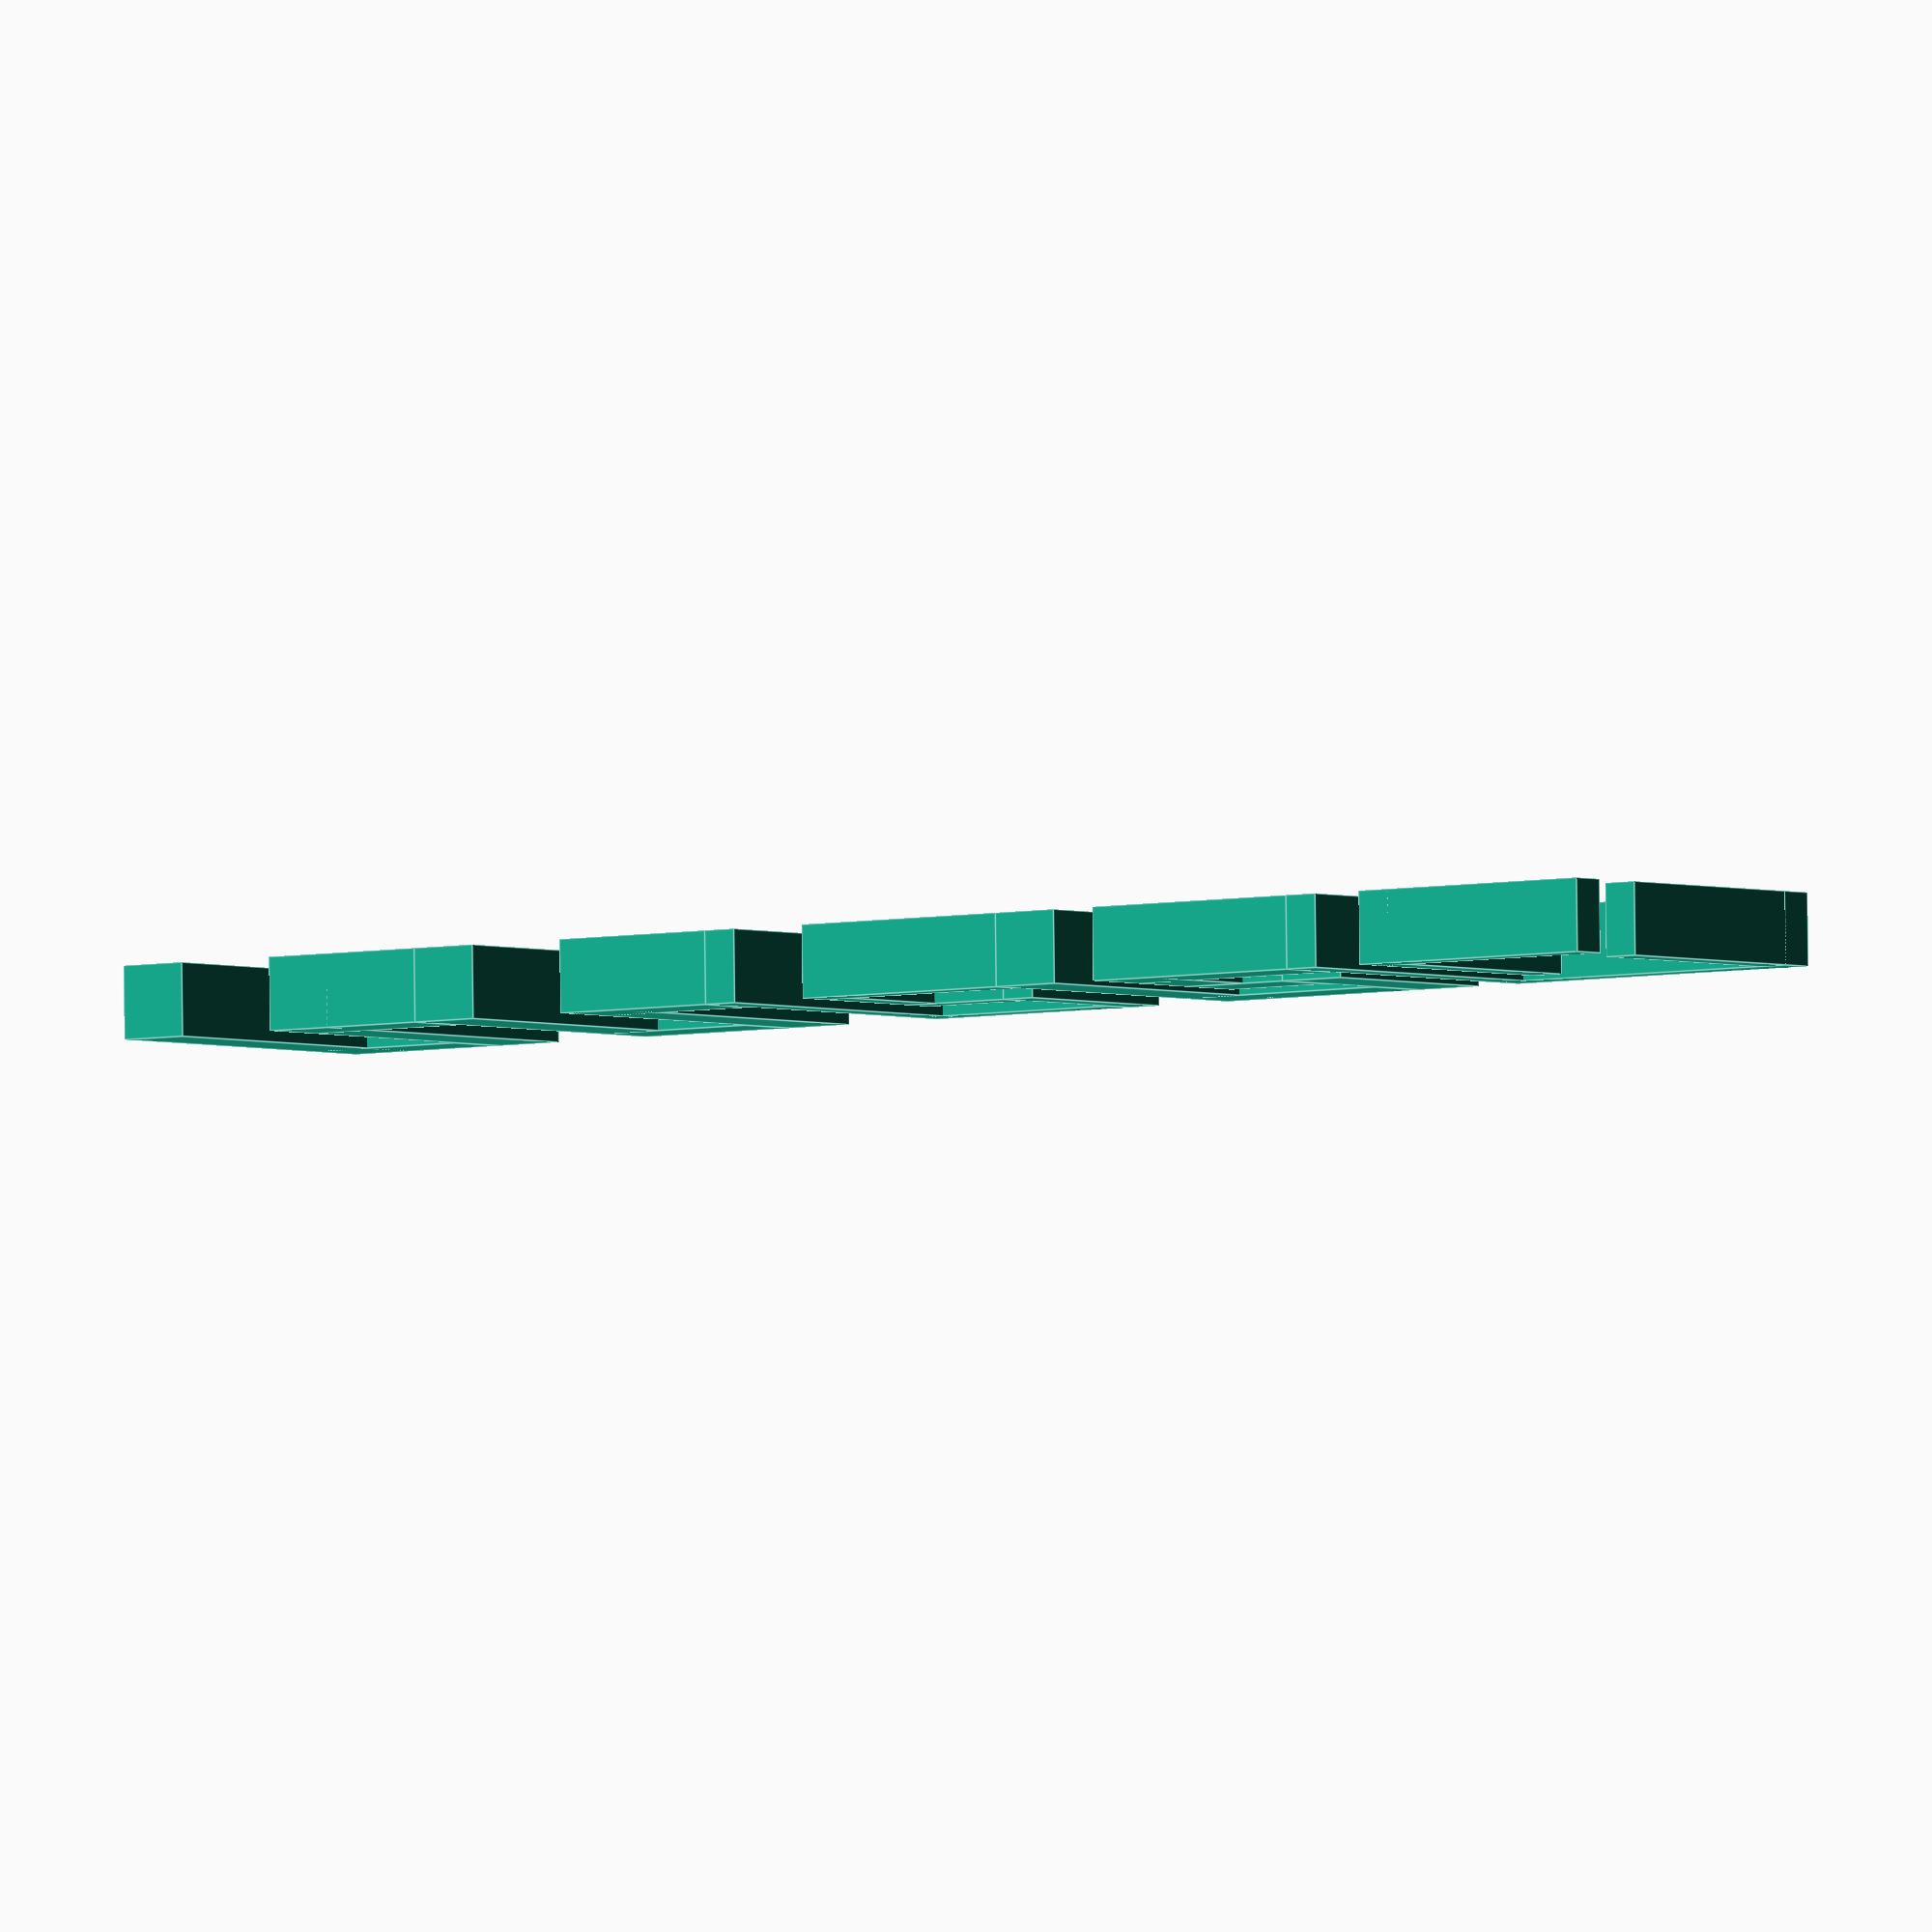
<openscad>
module key_1(size, thick) union() {
    s2 = size;  s1 = size/2; 
    translate([0, 0, 0]) cube([thick, s2, thick]);    
    translate([0, s2-thick, 0]) cube([s1, thick, thick]);

    translate([s1, 0, 0]) cube([thick, s2, thick]);
    
    translate([s1, 0, 0]) cube([s1, thick, thick]);
}

translate([0, 0, 0]) key_1(10, 2);
translate([10, 0, 0]) key_1(10, 2);

module key_2(size, thick, height=undef) union() {
    hgt = (height == undef) ? thick : height;
    s0 = 0; s1 = size*1/3;  s2 = size*2/3;  s25 = (size-thick)/2;  s3 = size;
    translate([s0, s0, 0]) cube([thick, s3, hgt]);    
    translate([s0, s3-thick, 0]) cube([s2, thick, hgt]);

    translate([s2, s25, 0]) cube([thick, s25+thick, hgt]);
    translate([s1, s25, 0]) cube([s1, thick, hgt]);
    translate([s1, s0, 0]) cube([thick, s25, hgt]);

    translate([s1, s0, 0]) cube([s2, thick, hgt]);
}

translate([20, 0, 0]) key_2(10, 1, 2);
translate([30, 0, 0]) key_2(10, 2);

module key_3(size, thick, height=undef) union() {
    hgt = (height == undef) ? thick : height;
    s0 = 0; s1 = size*1/4;  s2 = size*2/4;
    s25 = (size-thick)/2;  s3 = size*3/4;  s4 = size;
    translate([s0, s0, 0]) cube([thick, s4, hgt]);    
    translate([s0, s4-thick, 0]) cube([s4, thick, hgt]);

    translate([s4-thick, s1, 0]) cube([thick, s3, hgt]);

    //translate(
    //translate([s1, s25, 0]) cube([s1, thick, hgt]);

    translate([s1, s0, 0]) cube([thick, s3, hgt]);

    translate([s1, s0, 0]) cube([s3, thick, hgt]);
}

translate([40, 0, 0]) key_3(10, 1, 2);
</openscad>
<views>
elev=273.5 azim=218.5 roll=179.3 proj=o view=edges
</views>
